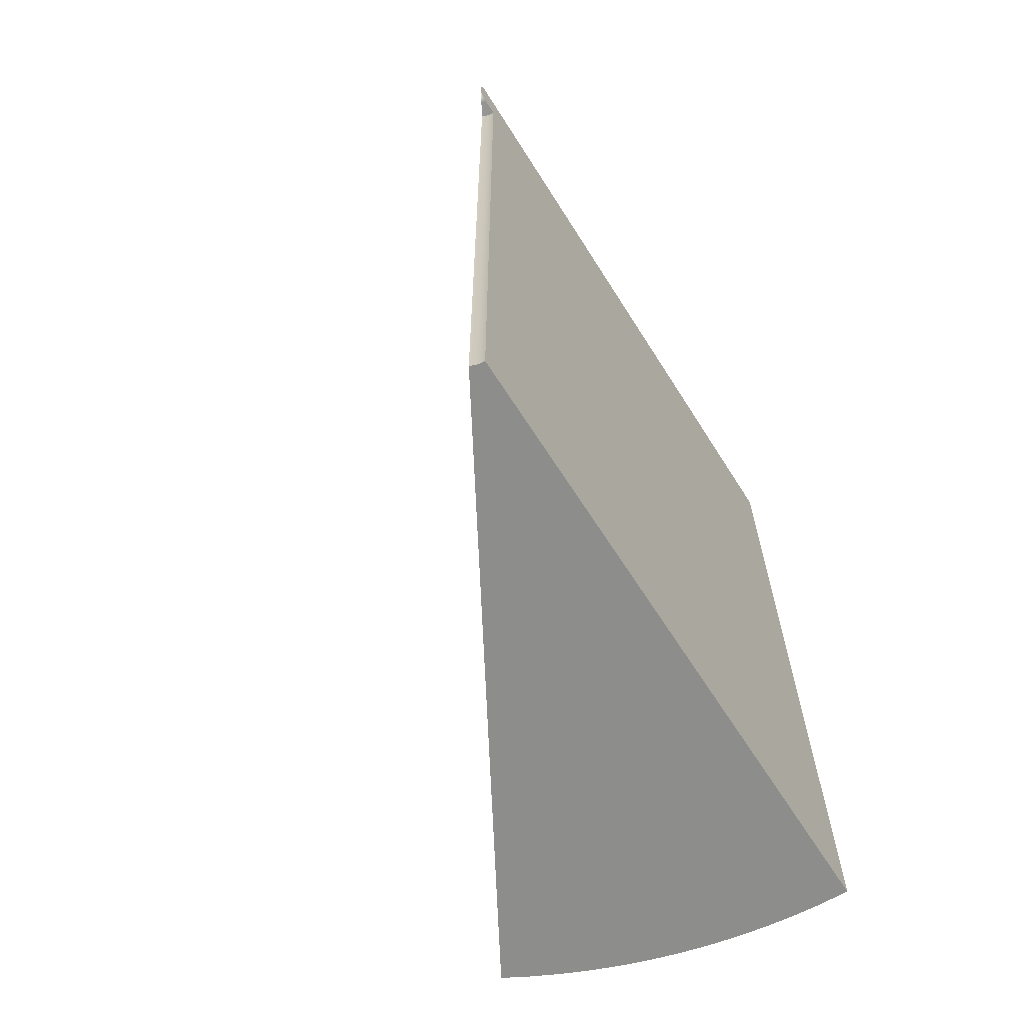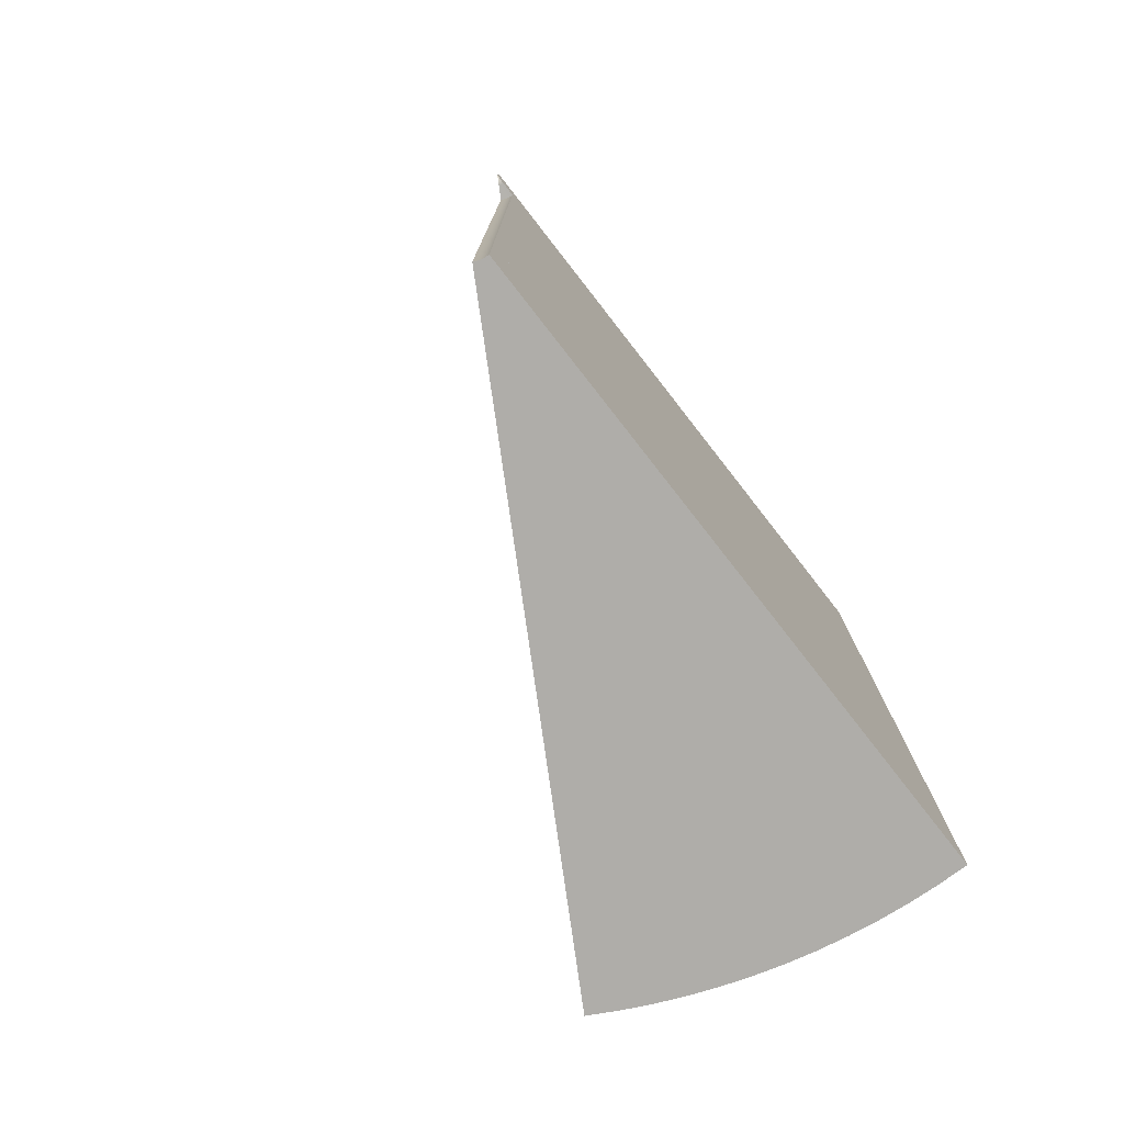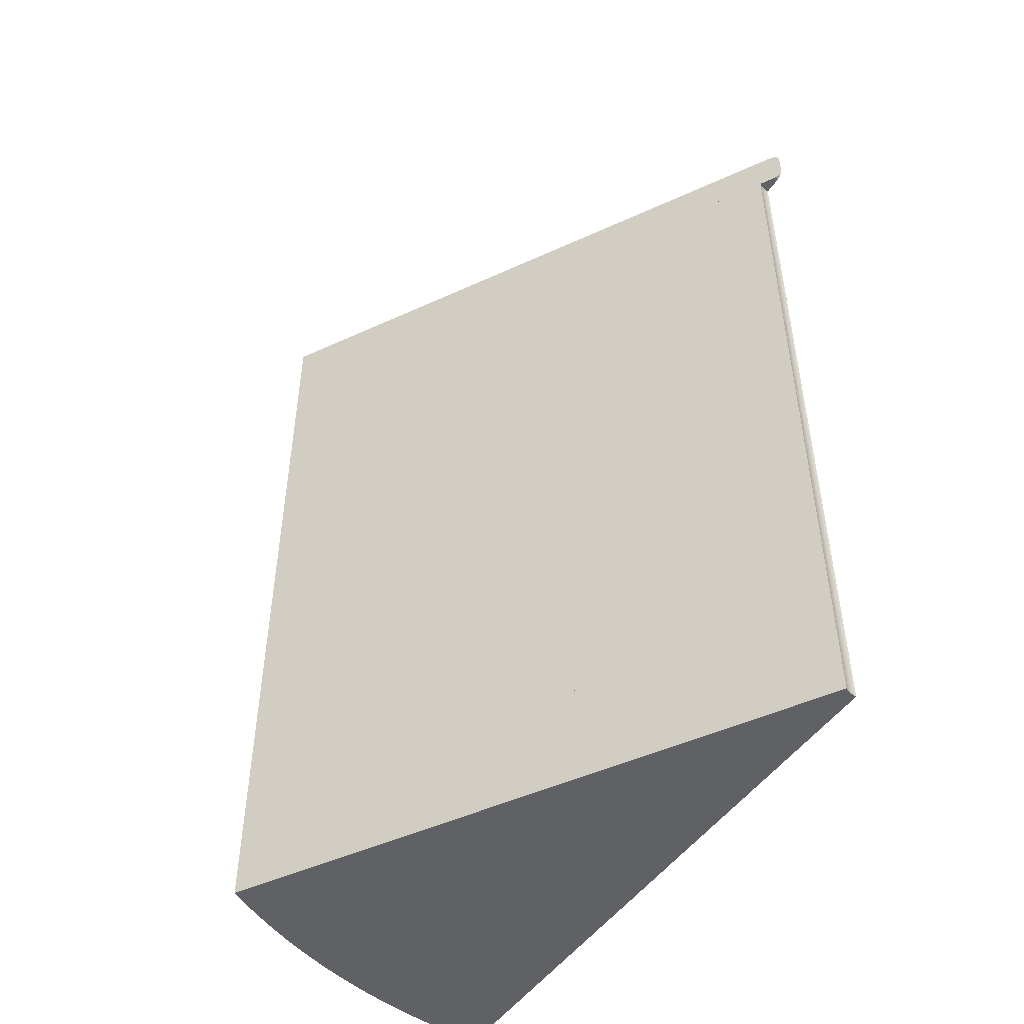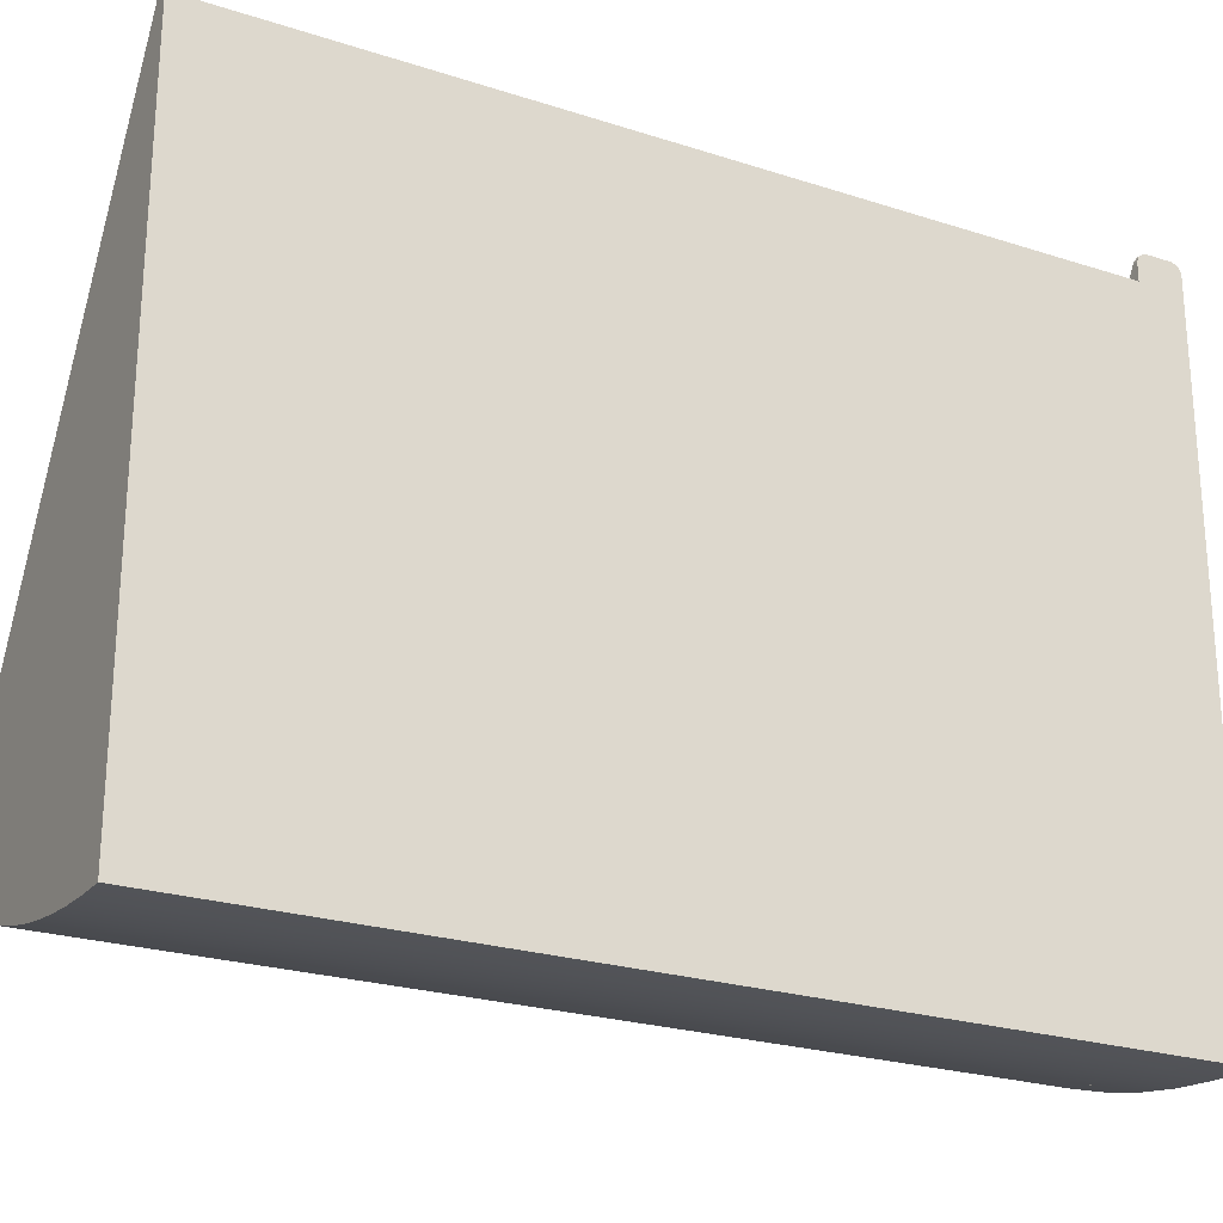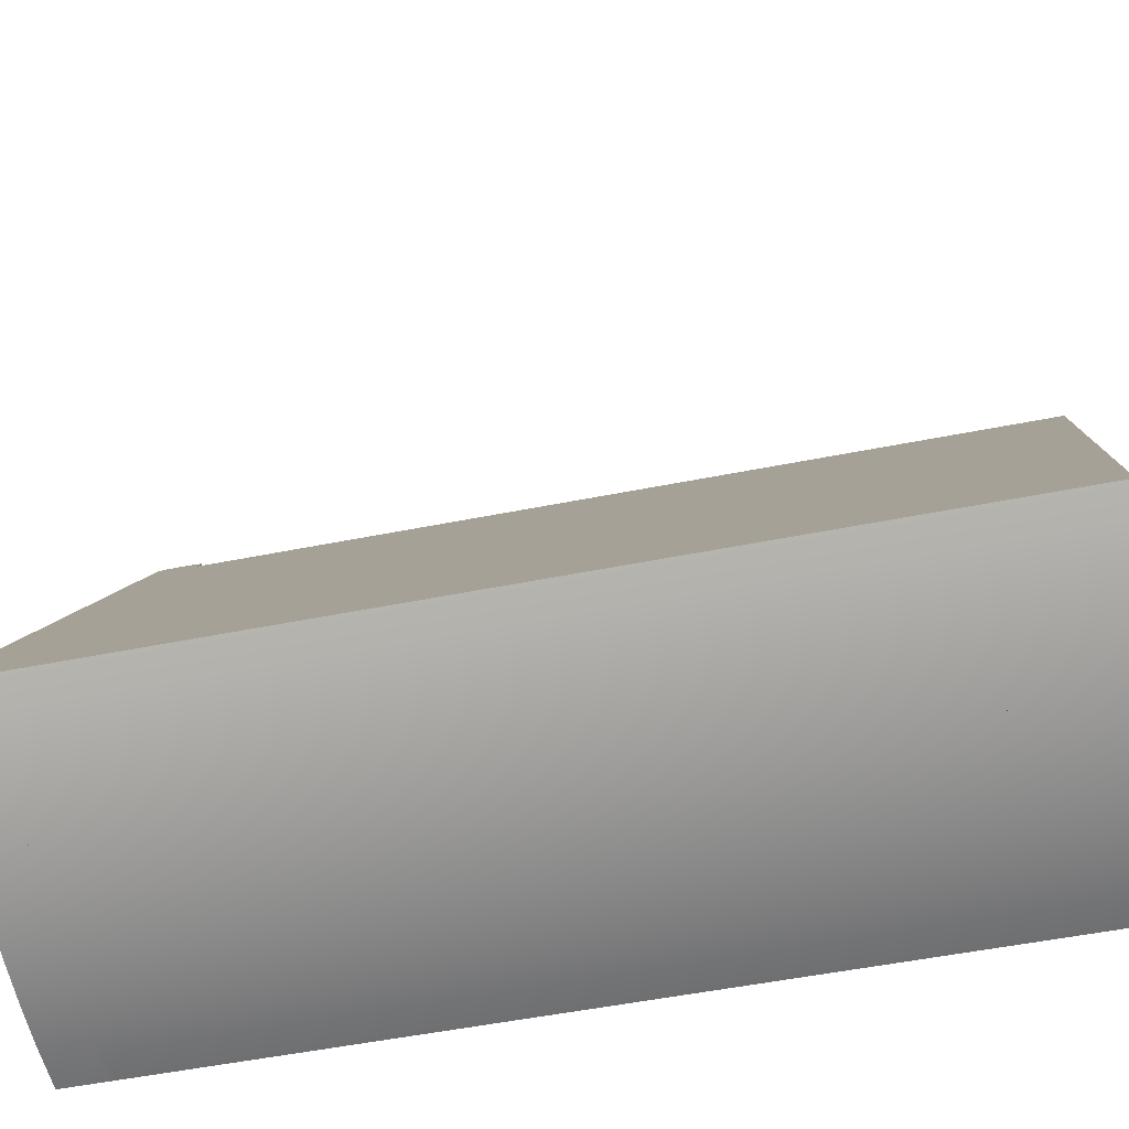
<metadata>
{"format":"obj","ext":"obj","renderer":"f3d","projection":"perspective","resolution":1024,"background":"white","views":[{"elev":-64.4,"azim":32.3,"up":"+Y"},{"elev":-77.3,"azim":38.0,"up":"+Y"},{"elev":-48.3,"azim":-32.8,"up":"+Y"},{"elev":-24.2,"azim":61.9,"up":"+Z"},{"elev":-53.6,"azim":-78.0,"up":"+Z"}]}
</metadata>
<code>
g Tube01_1
v -240 10 -212
v -240 74 -212
v -237.7 74 -213.2
v -237.7 10 -213.2
v -211.2 74 -162.2
v -211.2 74 -162.2
v -211.2 10 -162.2
v -211.2 10 -162.2
v -235.4 74 -214.4
v -235.4 10 -214.4
v -211.1 74 -162.3
v -211.1 10 -162.3
v -233 74 -215.4
v -233 10 -215.4
v -211 74 -162.3
v -211 10 -162.3
v -230.5 74 -216.4
v -230.5 10 -216.4
v -210.9 74 -162.3
v -210.9 10 -162.3
v -228 74 -217.2
v -228 10 -217.2
v -210.8 74 -162.4
v -210.8 10 -162.4
v -225.5 74 -218
v -225.5 10 -218
v -210.6 74 -162.4
v -210.6 10 -162.4
v -223 74 -218.6
v -223 10 -218.6
v -210.5 74 -162.4
v -210.5 10 -162.4
v -220.4 74 -219.1
v -220.4 10 -219.1
v -210.4 74 -162.5
v -210.4 10 -162.5
v -217.8 74 -219.5
v -217.8 10 -219.5
v -210.3 74 -162.5
v -210.3 10 -162.5
v -215.2 74 -219.8
v -215.2 10 -219.8
v -210.2 74 -162.5
v -210.2 10 -162.5
v -212.6 74 -219.9
v -212.6 10 -219.9
v -210.1 74 -162.5
v -210.1 10 -162.5
v -210 74 -220
v -210 10 -220
v -210 74 -162.5
v -210 10 -162.5
f 1 2 3
f 1 3 4
f 2 5 6
f 2 6 3
f 5 7 8
f 5 8 6
f 7 1 4
f 7 4 8
f 4 3 9
f 4 9 10
f 3 6 11
f 3 11 9
f 6 8 12
f 6 12 11
f 8 4 10
f 8 10 12
f 10 9 13
f 10 13 14
f 9 11 15
f 9 15 13
f 11 12 16
f 11 16 15
f 12 10 14
f 12 14 16
f 14 13 17
f 14 17 18
f 13 15 19
f 13 19 17
f 15 16 20
f 15 20 19
f 16 14 18
f 16 18 20
f 18 17 21
f 18 21 22
f 17 19 23
f 17 23 21
f 19 20 24
f 19 24 23
f 20 18 22
f 20 22 24
f 22 21 25
f 22 25 26
f 21 23 27
f 21 27 25
f 23 24 28
f 23 28 27
f 24 22 26
f 24 26 28
f 26 25 29
f 26 29 30
f 25 27 31
f 25 31 29
f 27 28 32
f 27 32 31
f 28 26 30
f 28 30 32
f 30 29 33
f 30 33 34
f 29 31 35
f 29 35 33
f 31 32 36
f 31 36 35
f 32 30 34
f 32 34 36
f 34 33 37
f 34 37 38
f 33 35 39
f 33 39 37
f 35 36 40
f 35 40 39
f 36 34 38
f 36 38 40
f 38 37 41
f 38 41 42
f 37 39 43
f 37 43 41
f 39 40 44
f 39 44 43
f 40 38 42
f 40 42 44
f 42 41 45
f 42 45 46
f 41 43 47
f 41 47 45
f 43 44 48
f 43 48 47
f 44 42 46
f 44 46 48
f 46 45 49
f 46 49 50
f 45 47 51
f 45 51 49
f 47 48 52
f 47 52 51
f 48 46 50
f 48 50 52
f 5 2 1
f 1 7 5
f 52 50 49
f 49 51 52
g Tube02_2
v -240 0 -212
v -237.7 0 -213.2
v -211.2 0 -162.2
v -211.2 0 -162.2
v -235.4 0 -214.4
v -211.1 0 -162.3
v -233 0 -215.4
v -211 0 -162.3
v -230.5 0 -216.4
v -210.9 0 -162.3
v -228 0 -217.2
v -210.8 0 -162.4
v -225.5 0 -218
v -210.6 0 -162.4
v -223 0 -218.6
v -210.5 0 -162.4
v -220.4 0 -219.1
v -210.4 0 -162.5
v -217.8 0 -219.5
v -210.3 0 -162.5
v -215.2 0 -219.8
v -210.2 0 -162.5
v -212.6 0 -219.9
v -210.1 0 -162.5
v -210 0 -220
v -210 0 -162.5
f 53 1 4
f 53 4 54
f 1 7 8
f 1 8 4
f 7 55 56
f 7 56 8
f 55 53 54
f 55 54 56
f 54 4 10
f 54 10 57
f 4 8 12
f 4 12 10
f 8 56 58
f 8 58 12
f 56 54 57
f 56 57 58
f 57 10 14
f 57 14 59
f 10 12 16
f 10 16 14
f 12 58 60
f 12 60 16
f 58 57 59
f 58 59 60
f 59 14 18
f 59 18 61
f 14 16 20
f 14 20 18
f 16 60 62
f 16 62 20
f 60 59 61
f 60 61 62
f 61 18 22
f 61 22 63
f 18 20 24
f 18 24 22
f 20 62 64
f 20 64 24
f 62 61 63
f 62 63 64
f 63 22 26
f 63 26 65
f 22 24 28
f 22 28 26
f 24 64 66
f 24 66 28
f 64 63 65
f 64 65 66
f 65 26 30
f 65 30 67
f 26 28 32
f 26 32 30
f 28 66 68
f 28 68 32
f 66 65 67
f 66 67 68
f 67 30 34
f 67 34 69
f 30 32 36
f 30 36 34
f 32 68 70
f 32 70 36
f 68 67 69
f 68 69 70
f 69 34 38
f 69 38 71
f 34 36 40
f 34 40 38
f 36 70 72
f 36 72 40
f 70 69 71
f 70 71 72
f 71 38 42
f 71 42 73
f 38 40 44
f 38 44 42
f 40 72 74
f 40 74 44
f 72 71 73
f 72 73 74
f 73 42 46
f 73 46 75
f 42 44 48
f 42 48 46
f 44 74 76
f 44 76 48
f 74 73 75
f 74 75 76
f 75 46 50
f 75 50 77
f 46 48 52
f 46 52 50
f 48 76 78
f 48 78 52
f 76 75 77
f 76 77 78
f 7 1 53
f 53 55 7
f 78 77 50
f 50 52 78
g Line06_3
v -210 74.77 -160
v -210 74.77 -160
v -210 74.56 -160.1
v -210 74.56 -160.1
v -210 74.37 -160.2
v -210 74.37 -160.2
v -210 74.22 -160.4
v -210 74.22 -160.4
v -210 74.1 -160.6
v -210 74.1 -160.6
v -210.1 74.03 -160.8
v -210 74.03 -160.8
v -210.1 74 -161
v -210 74 -161
v -213.9 74 -219.9
v -213.9 78 -219.9
v -210 78 -220
v -210.1 78 -161
v -210 78 -161
v -210.1 77.97 -160.8
v -210 77.97 -160.8
v -210 77.9 -160.6
v -210 77.9 -160.6
v -210 77.78 -160.4
v -210 77.78 -160.4
v -210 77.63 -160.2
v -210 77.63 -160.2
v -210 77.44 -160.1
v -210 77.44 -160.1
v -210 77.23 -160
v -210 77.23 -160
v -210 77 -160
v -210 75 -160
v -210 74.77 -160
v -210 74.56 -160.1
v -210 74.37 -160.2
v -210 74.22 -160.4
v -210.1 74.1 -160.6
v -210.1 74.03 -160.8
v -210.1 74 -161
v -217.8 78 -219.5
v -210.1 78 -161
v -210.1 77.97 -160.8
v -210.1 77.9 -160.6
v -210 77.78 -160.4
v -210 77.63 -160.2
v -210 77.44 -160.1
v -210 77.23 -160
v -210 74.77 -160
v -210 74.56 -160.1
v -210 74.37 -160.2
v -210.1 74.22 -160.4
v -210.1 74.1 -160.5
v -210.2 74.03 -160.8
v -210.2 74 -161
v -221.7 74 -218.8
v -221.7 78 -218.8
v -210.2 78 -161
v -210.2 77.97 -160.8
v -210.1 77.9 -160.5
v -210.1 77.78 -160.4
v -210 77.63 -160.2
v -210 77.44 -160.1
v -210 77.23 -160
v -210 74.77 -160
v -210 74.56 -160.1
v -210.1 74.37 -160.2
v -210.1 74.22 -160.4
v -210.1 74.1 -160.5
v -210.2 74.03 -160.7
v -210.3 74 -161
v -225.5 74 -218
v -225.5 78 -218
v -210.3 78 -161
v -210.2 77.97 -160.7
v -210.1 77.9 -160.5
v -210.1 77.78 -160.4
v -210.1 77.63 -160.2
v -210 77.44 -160.1
v -210 77.23 -160
v -210 74.77 -160
v -210 74.56 -160.1
v -210.1 74.37 -160.2
v -210.1 74.22 -160.4
v -210.2 74.1 -160.5
v -210.2 74.03 -160.7
v -210.3 74 -160.9
v -229.3 74 -216.8
v -229.3 78 -216.8
v -210.3 78 -160.9
v -210.2 77.97 -160.7
v -210.2 77.9 -160.5
v -210.1 77.78 -160.4
v -210.1 77.63 -160.2
v -210 77.44 -160.1
v -210 77.23 -160
v -210 74.77 -160
v -210 74.56 -160.1
v -210.1 74.37 -160.2
v -210.1 74.22 -160.3
v -210.2 74.1 -160.5
v -210.3 74.03 -160.7
v -210.4 74 -160.9
v -233 78 -215.4
v -210.4 78 -160.9
v -210.3 77.97 -160.7
v -210.2 77.9 -160.5
v -210.1 77.78 -160.3
v -210.1 77.63 -160.2
v -210 77.44 -160.1
v -210 77.23 -160
v -210 74.77 -160
v -210 74.56 -160.1
v -210.1 74.37 -160.2
v -210.2 74.22 -160.3
v -210.2 74.1 -160.5
v -210.3 74.03 -160.7
v -210.4 74 -160.9
v -236.5 74 -213.8
v -236.5 78 -213.8
v -210.4 78 -160.9
v -210.3 77.97 -160.7
v -210.2 77.9 -160.5
v -210.2 77.78 -160.3
v -210.1 77.63 -160.2
v -210 77.44 -160.1
v -210 77.23 -160
v -210 74.77 -160
v -210.1 74.56 -160.1
v -210.1 74.37 -160.2
v -210.2 74.22 -160.3
v -210.3 74.1 -160.5
v -210.4 74.03 -160.7
v -210.5 74 -160.9
v -240 78 -212
v -210.5 78 -160.9
v -210.4 77.97 -160.7
v -210.3 77.9 -160.5
v -210.2 77.78 -160.3
v -210.1 77.63 -160.2
v -210.1 77.44 -160.1
v -210 77.23 -160
f 79 80 81
f 79 81 82
f 82 81 83
f 82 83 84
f 84 83 85
f 84 85 86
f 86 85 87
f 86 87 88
f 88 87 89
f 88 89 90
f 90 89 91
f 90 91 92
f 92 91 93
f 92 93 49
f 49 93 94
f 49 94 95
f 95 94 96
f 95 96 97
f 97 96 98
f 97 98 99
f 99 98 100
f 99 100 101
f 101 100 102
f 101 102 103
f 103 102 104
f 103 104 105
f 105 104 106
f 105 106 107
f 107 106 108
f 107 108 109
f 108 110 110
f 108 110 109
f 110 111 111
f 110 111 110
f 111 80 79
f 111 79 111
f 80 112 113
f 80 113 81
f 81 113 114
f 81 114 83
f 83 114 115
f 83 115 85
f 85 115 116
f 85 116 87
f 87 116 117
f 87 117 89
f 89 117 118
f 89 118 91
f 91 118 37
f 91 37 93
f 93 37 119
f 93 119 94
f 94 119 120
f 94 120 96
f 96 120 121
f 96 121 98
f 98 121 122
f 98 122 100
f 100 122 123
f 100 123 102
f 102 123 124
f 102 124 104
f 104 124 125
f 104 125 106
f 106 125 126
f 106 126 108
f 126 110 110
f 126 110 108
f 110 111 111
f 110 111 110
f 111 112 80
f 111 80 111
f 112 127 128
f 112 128 113
f 113 128 129
f 113 129 114
f 114 129 130
f 114 130 115
f 115 130 131
f 115 131 116
f 116 131 132
f 116 132 117
f 117 132 133
f 117 133 118
f 118 133 134
f 118 134 37
f 37 134 135
f 37 135 119
f 119 135 136
f 119 136 120
f 120 136 137
f 120 137 121
f 121 137 138
f 121 138 122
f 122 138 139
f 122 139 123
f 123 139 140
f 123 140 124
f 124 140 141
f 124 141 125
f 125 141 142
f 125 142 126
f 142 110 110
f 142 110 126
f 110 111 111
f 110 111 110
f 111 127 112
f 111 112 111
f 127 143 144
f 127 144 128
f 128 144 145
f 128 145 129
f 129 145 146
f 129 146 130
f 130 146 147
f 130 147 131
f 131 147 148
f 131 148 132
f 132 148 149
f 132 149 133
f 133 149 150
f 133 150 134
f 134 150 151
f 134 151 135
f 135 151 152
f 135 152 136
f 136 152 153
f 136 153 137
f 137 153 154
f 137 154 138
f 138 154 155
f 138 155 139
f 139 155 156
f 139 156 140
f 140 156 157
f 140 157 141
f 141 157 158
f 141 158 142
f 158 110 110
f 158 110 142
f 110 111 111
f 110 111 110
f 111 143 127
f 111 127 111
f 143 159 160
f 143 160 144
f 144 160 161
f 144 161 145
f 145 161 162
f 145 162 146
f 146 162 163
f 146 163 147
f 147 163 164
f 147 164 148
f 148 164 165
f 148 165 149
f 149 165 166
f 149 166 150
f 150 166 167
f 150 167 151
f 151 167 168
f 151 168 152
f 152 168 169
f 152 169 153
f 153 169 170
f 153 170 154
f 154 170 171
f 154 171 155
f 155 171 172
f 155 172 156
f 156 172 173
f 156 173 157
f 157 173 174
f 157 174 158
f 174 110 110
f 174 110 158
f 110 111 111
f 110 111 110
f 111 159 143
f 111 143 111
f 159 175 176
f 159 176 160
f 160 176 177
f 160 177 161
f 161 177 178
f 161 178 162
f 162 178 179
f 162 179 163
f 163 179 180
f 163 180 164
f 164 180 181
f 164 181 165
f 165 181 13
f 165 13 166
f 166 13 182
f 166 182 167
f 167 182 183
f 167 183 168
f 168 183 184
f 168 184 169
f 169 184 185
f 169 185 170
f 170 185 186
f 170 186 171
f 171 186 187
f 171 187 172
f 172 187 188
f 172 188 173
f 173 188 189
f 173 189 174
f 189 110 110
f 189 110 174
f 110 111 111
f 110 111 110
f 111 175 159
f 111 159 111
f 175 190 191
f 175 191 176
f 176 191 192
f 176 192 177
f 177 192 193
f 177 193 178
f 178 193 194
f 178 194 179
f 179 194 195
f 179 195 180
f 180 195 196
f 180 196 181
f 181 196 197
f 181 197 13
f 13 197 198
f 13 198 182
f 182 198 199
f 182 199 183
f 183 199 200
f 183 200 184
f 184 200 201
f 184 201 185
f 185 201 202
f 185 202 186
f 186 202 203
f 186 203 187
f 187 203 204
f 187 204 188
f 188 204 205
f 188 205 189
f 205 110 110
f 205 110 189
f 110 111 111
f 110 111 110
f 111 190 175
f 111 175 111
f 190 206 207
f 190 207 191
f 191 207 208
f 191 208 192
f 192 208 209
f 192 209 193
f 193 209 210
f 193 210 194
f 194 210 211
f 194 211 195
f 195 211 212
f 195 212 196
f 196 212 2
f 196 2 197
f 197 2 213
f 197 213 198
f 198 213 214
f 198 214 199
f 199 214 215
f 199 215 200
f 200 215 216
f 200 216 201
f 201 216 217
f 201 217 202
f 202 217 218
f 202 218 203
f 203 218 219
f 203 219 204
f 204 219 220
f 204 220 205
f 220 110 110
f 220 110 205
f 110 111 111
f 110 111 110
f 111 206 190
f 111 190 111
f 92 49 95
f 92 95 97
f 92 97 99
f 92 99 101
f 92 101 103
f 92 103 105
f 92 105 107
f 92 107 109
f 92 109 110
f 92 110 111
f 92 111 79
f 92 79 90
f 90 79 82
f 90 82 88
f 86 88 82
f 86 82 84
f 212 214 213
f 212 213 2
f 212 216 215
f 212 215 214
f 212 218 217
f 212 217 216
f 212 220 219
f 212 219 218
f 212 111 110
f 212 110 220
f 212 211 206
f 212 206 111
f 211 210 207
f 211 207 206
f 209 208 207
f 209 207 210

</code>
